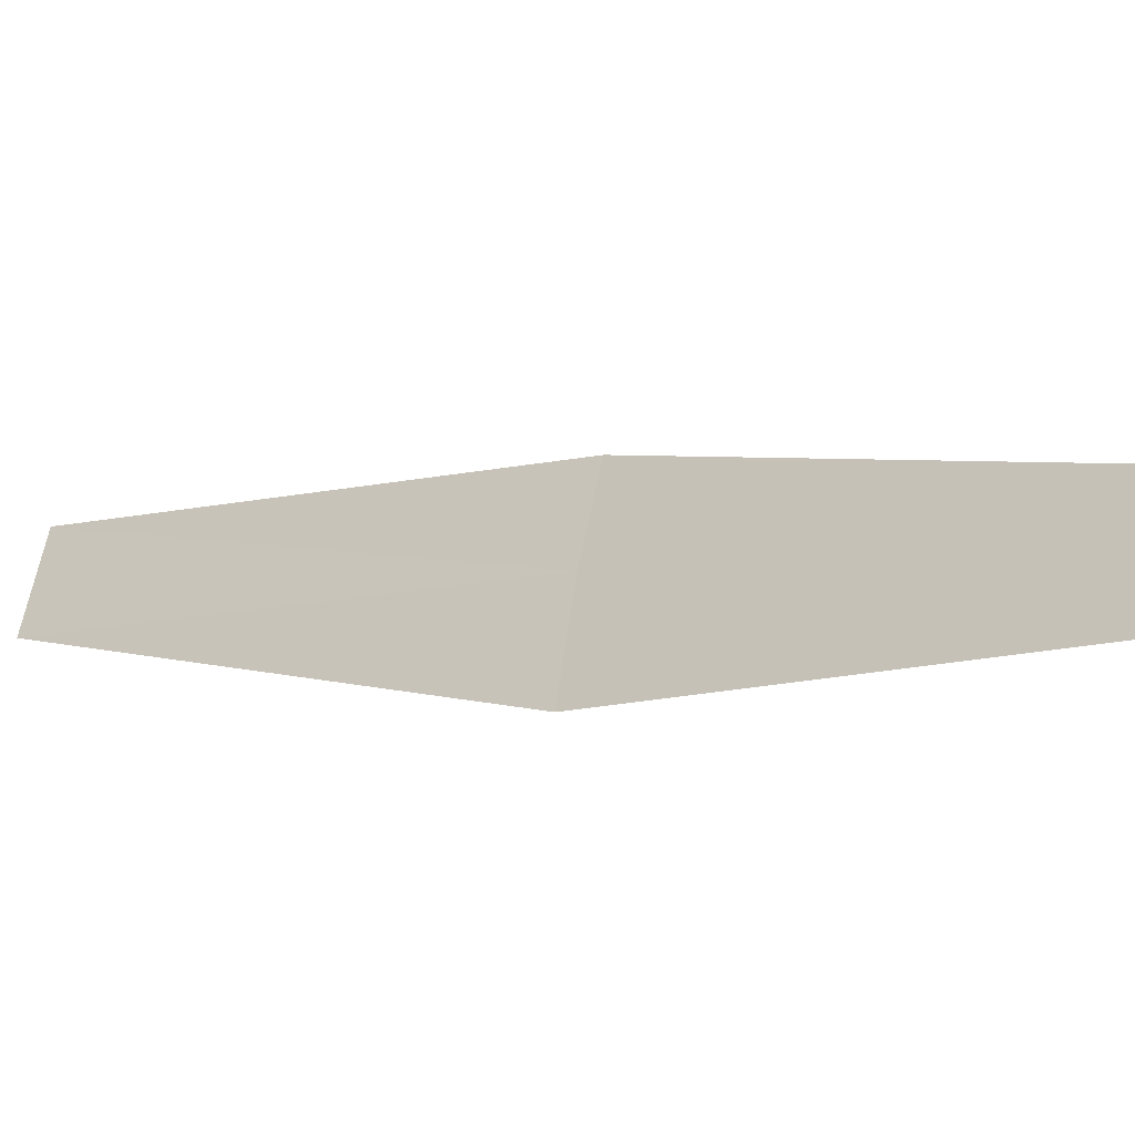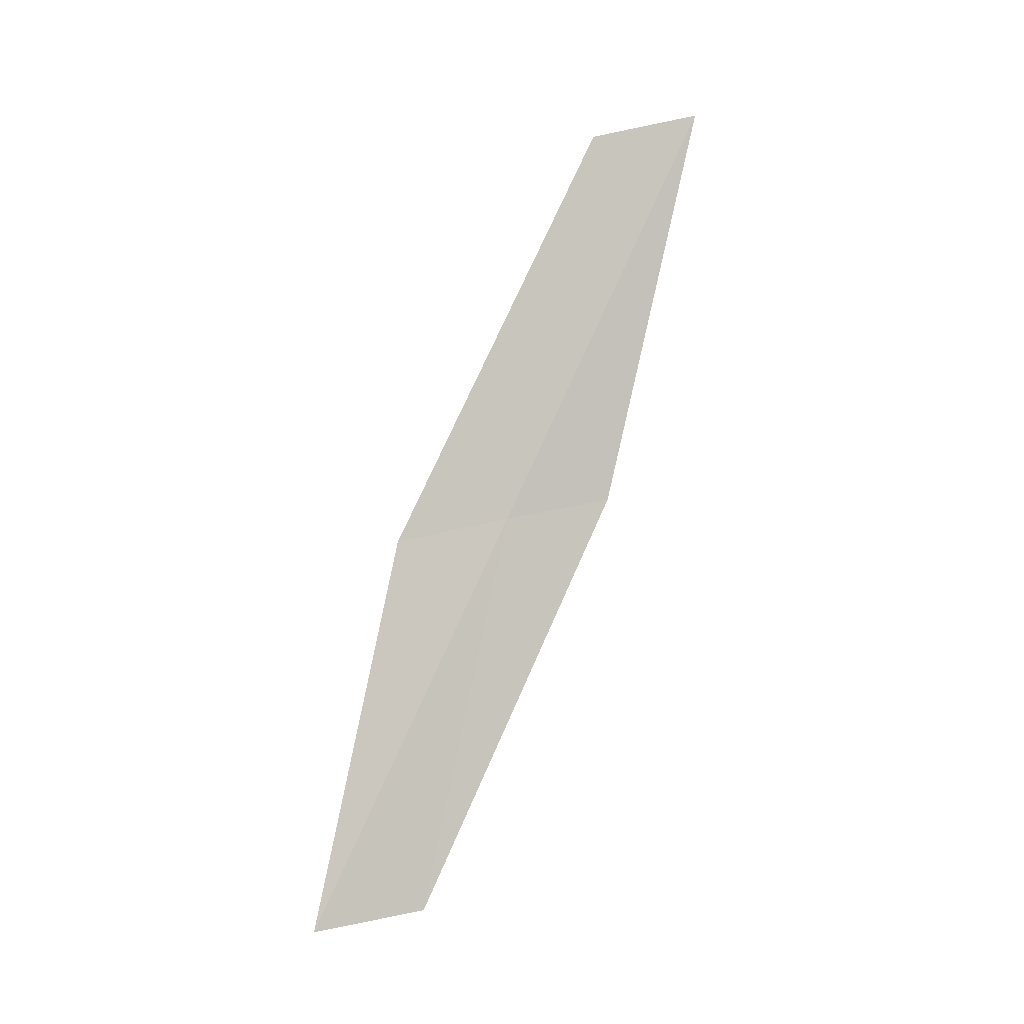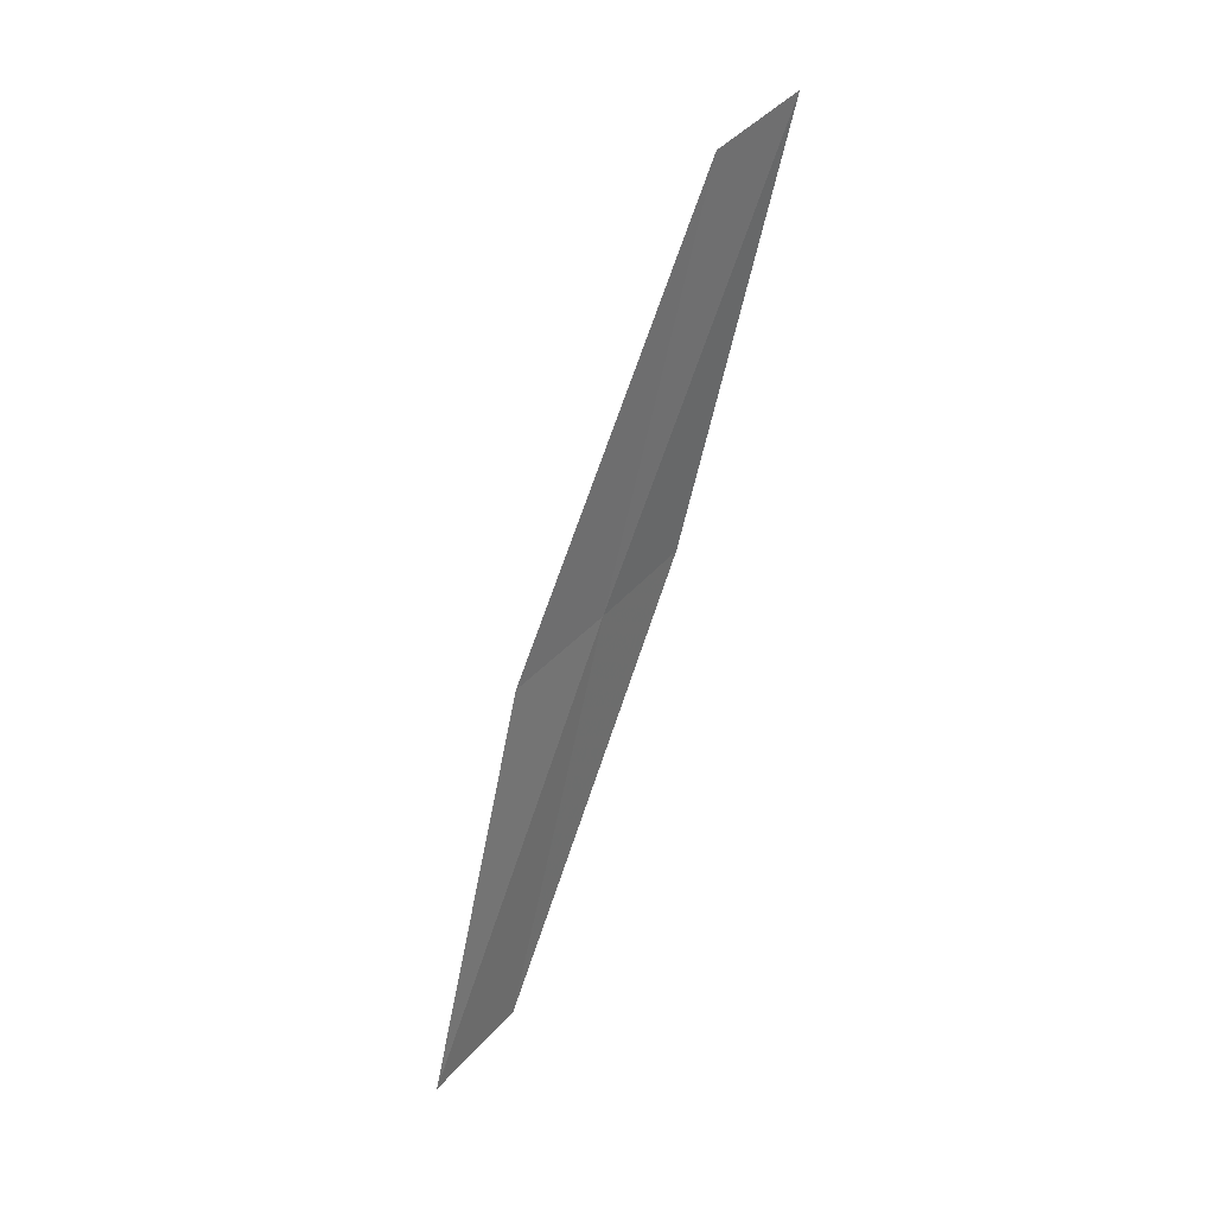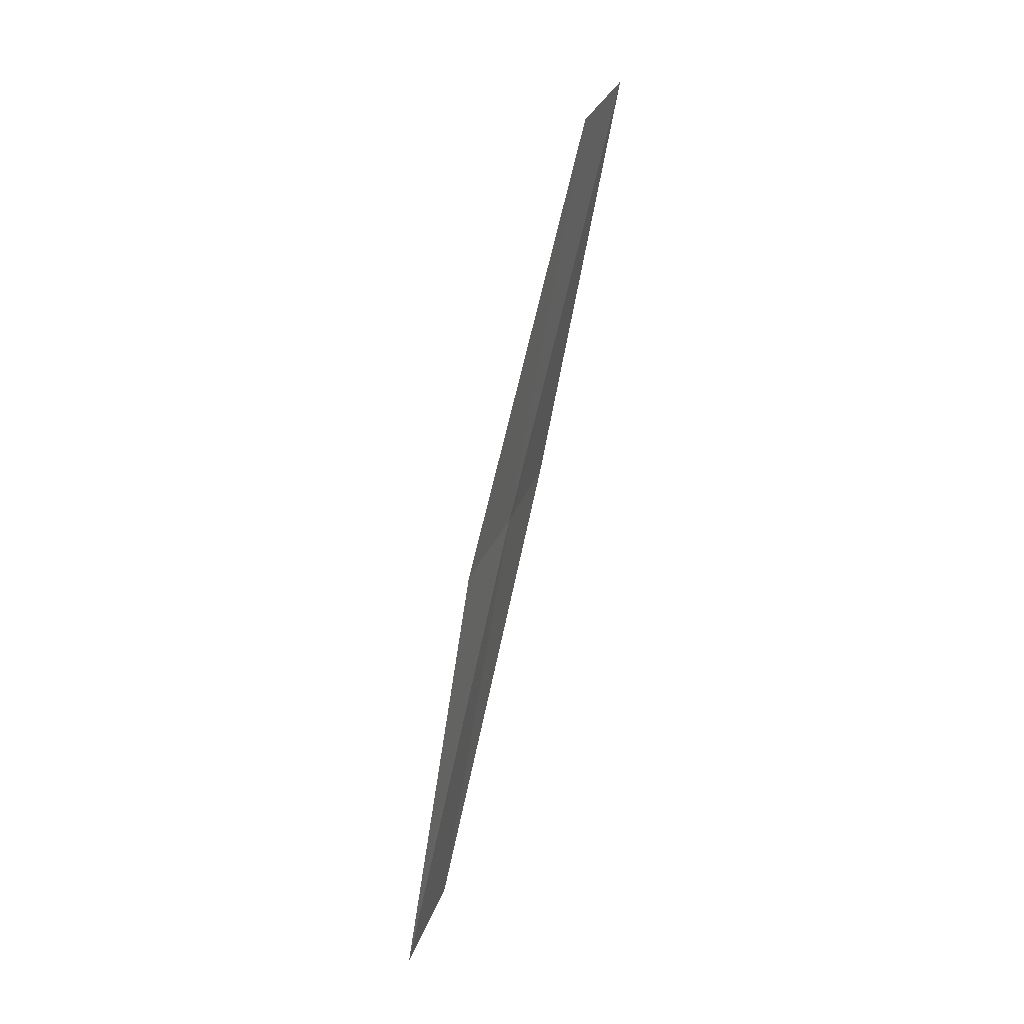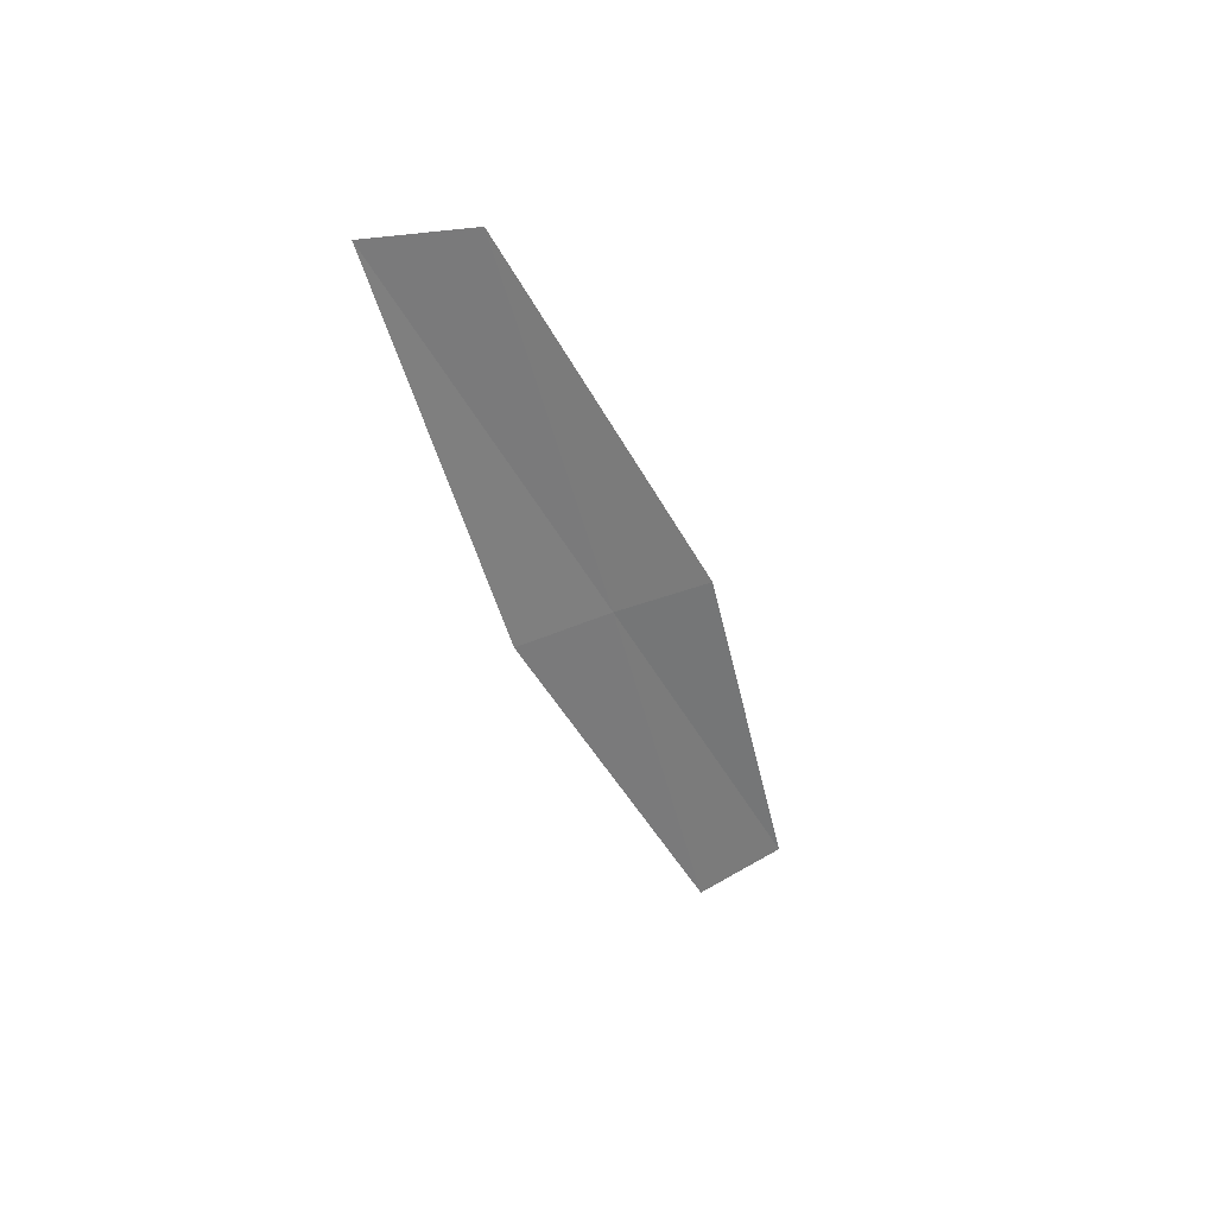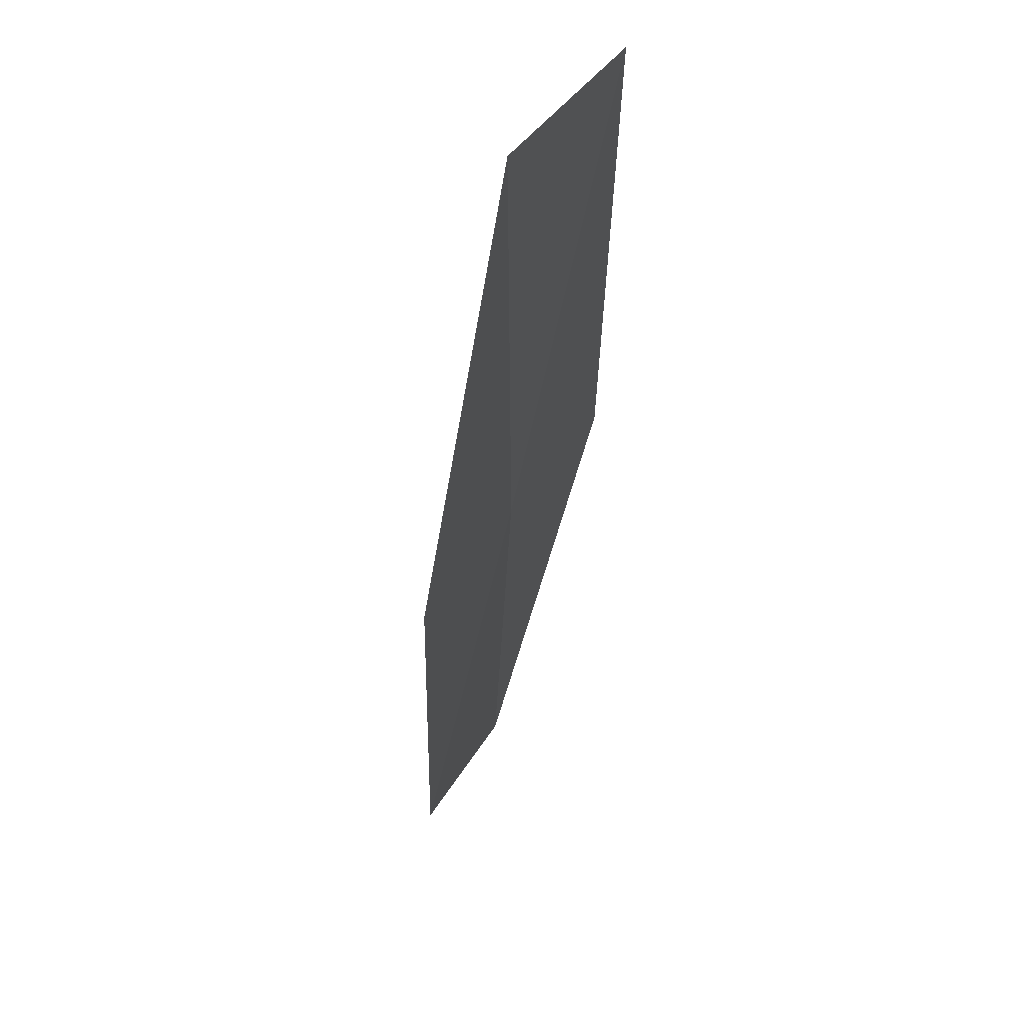
<metadata>
{"format":"obj","ext":"obj","renderer":"f3d","projection":"perspective","resolution":1024,"background":"white","views":[{"elev":-28.8,"azim":130.7,"up":"+Y"},{"elev":-8.6,"azim":103.2,"up":"+Z"},{"elev":25.3,"azim":64.6,"up":"+Z"},{"elev":16.9,"azim":45.0,"up":"+Z"},{"elev":43.1,"azim":-102.7,"up":"+Z"},{"elev":-42.3,"azim":174.2,"up":"+Y"}]}
</metadata>
<code>
v -23.69 28.57 13.66
v -23.63 29.08 15.8
v -23.87 29.62 15.97
v -23.96 29.09 13.79
v -23.44 28.02 13.51
v -23.74 28.09 11.53
v -23.46 27.56 11.42
f 1 3 2
f 1 2 5
f 1 6 4
f 1 5 7
f 1 7 6
f 1 4 3

</code>
